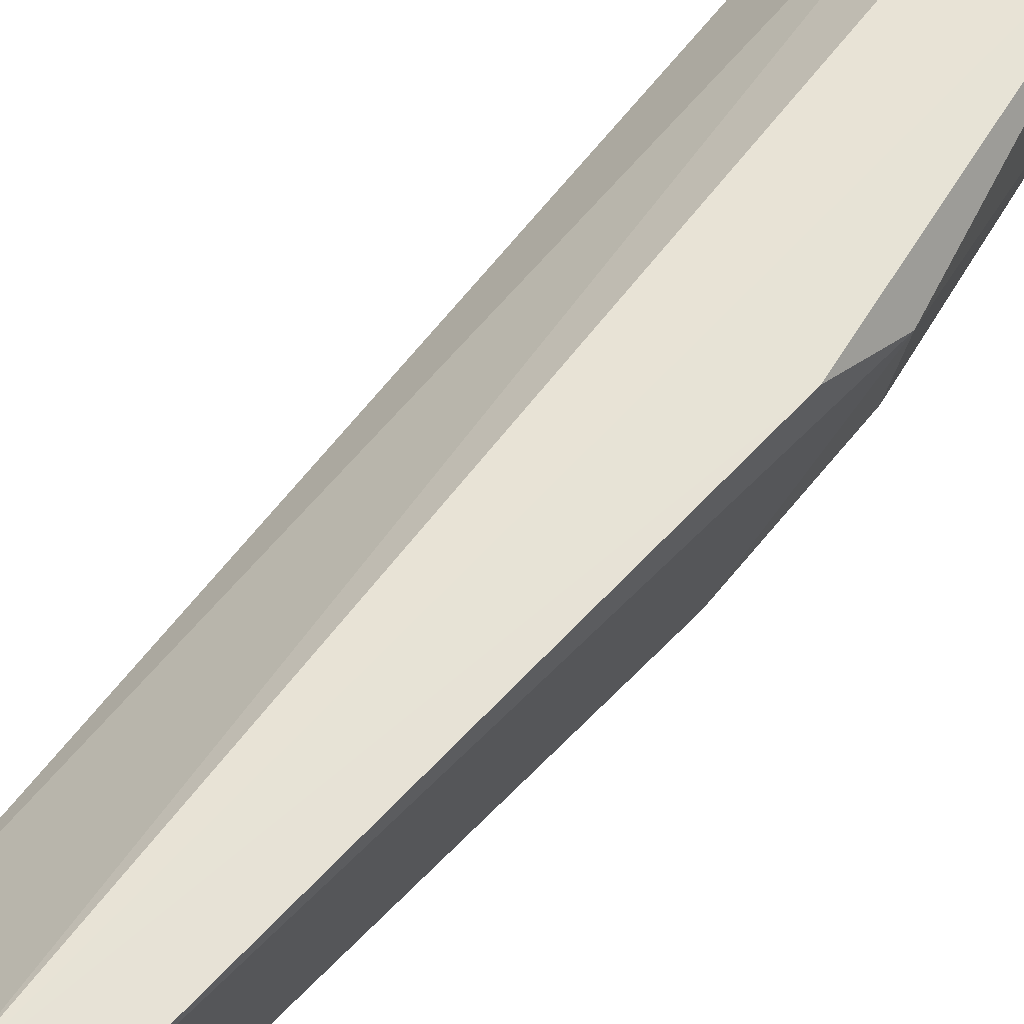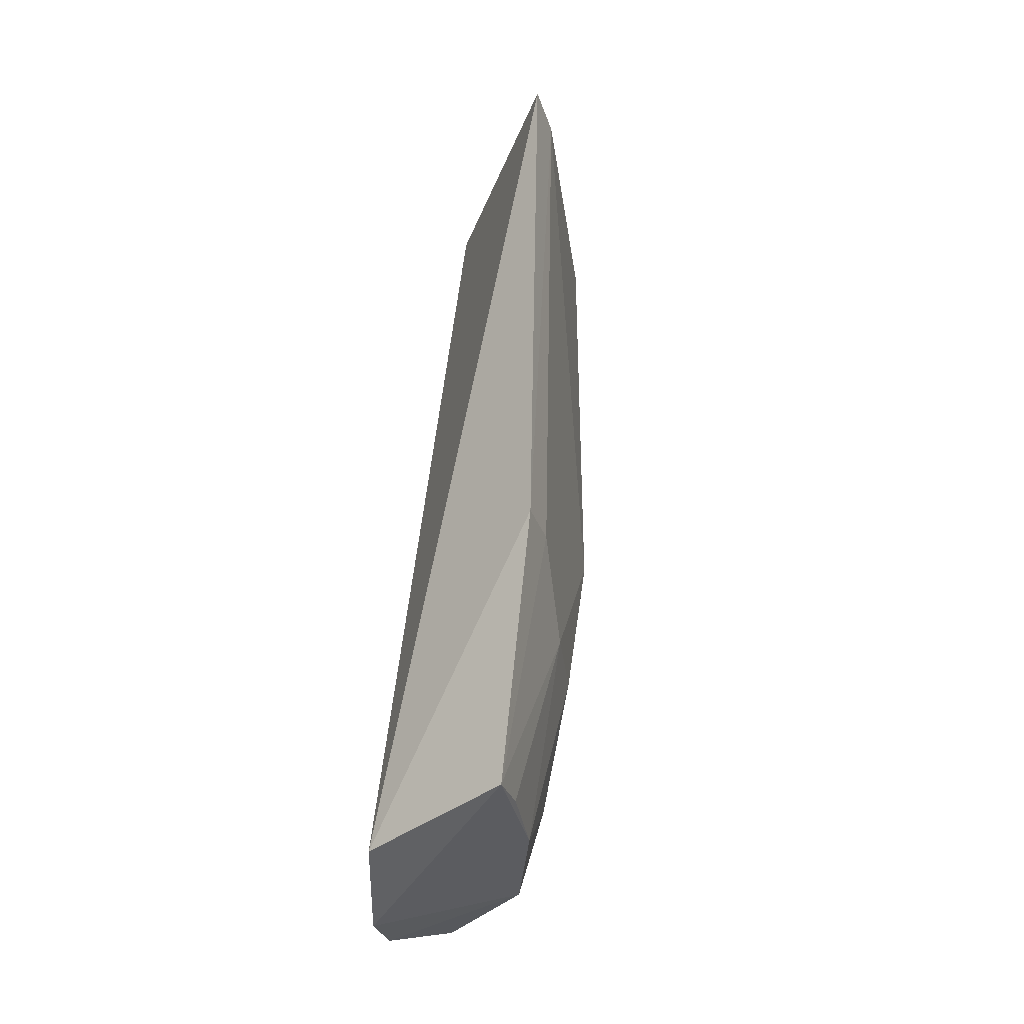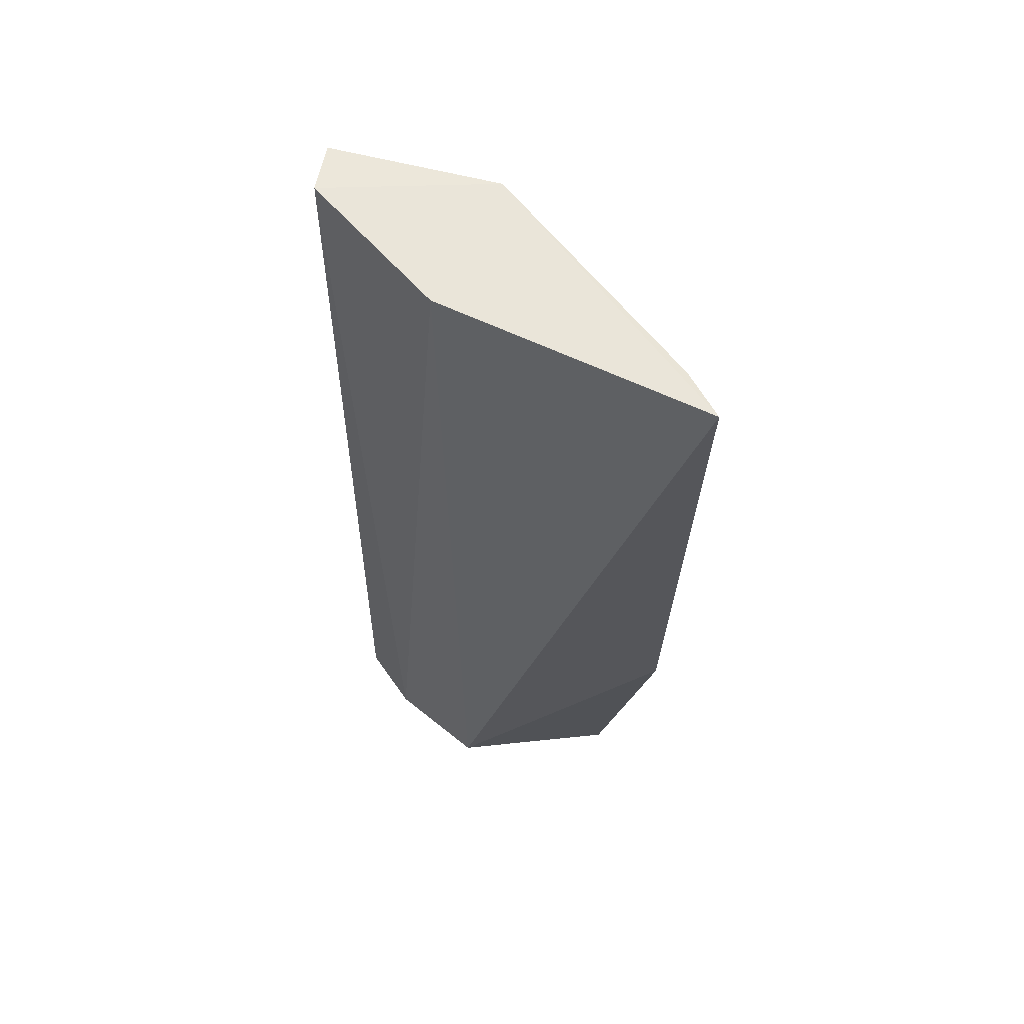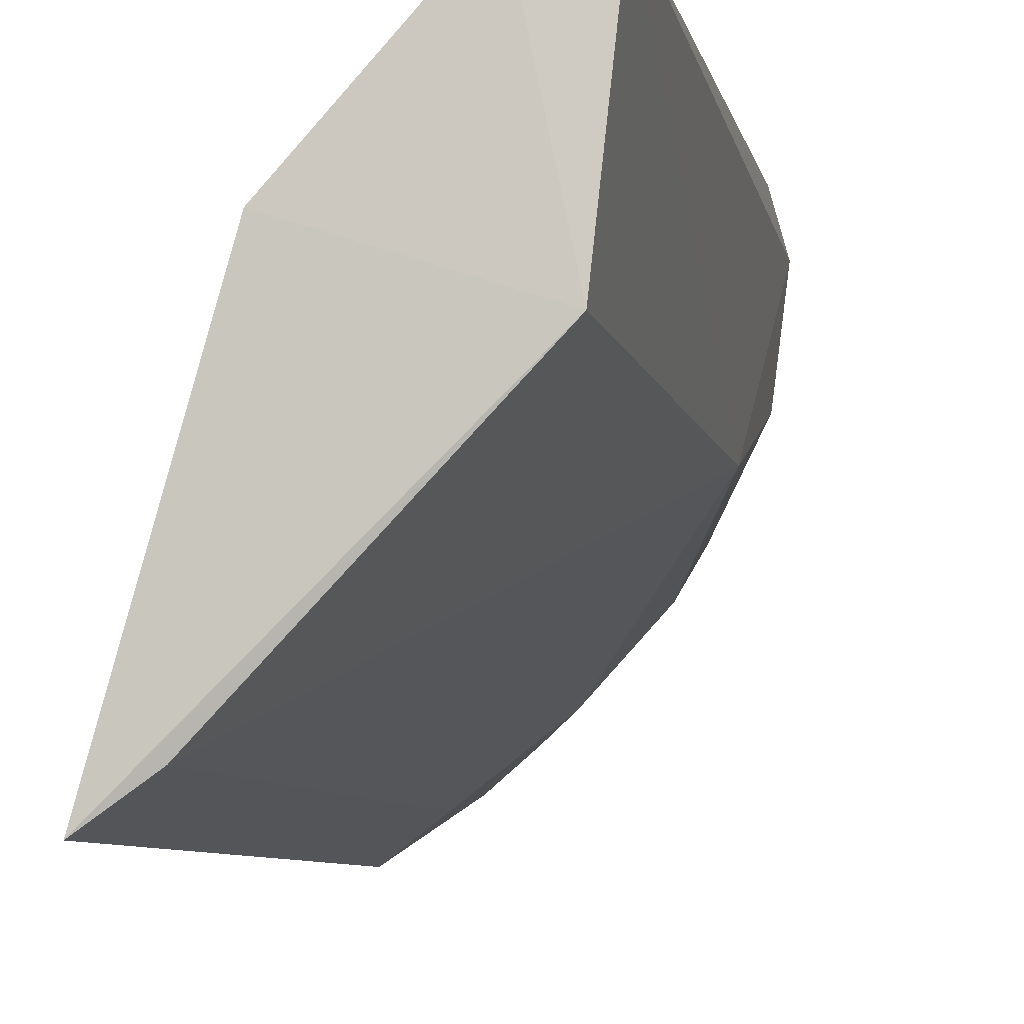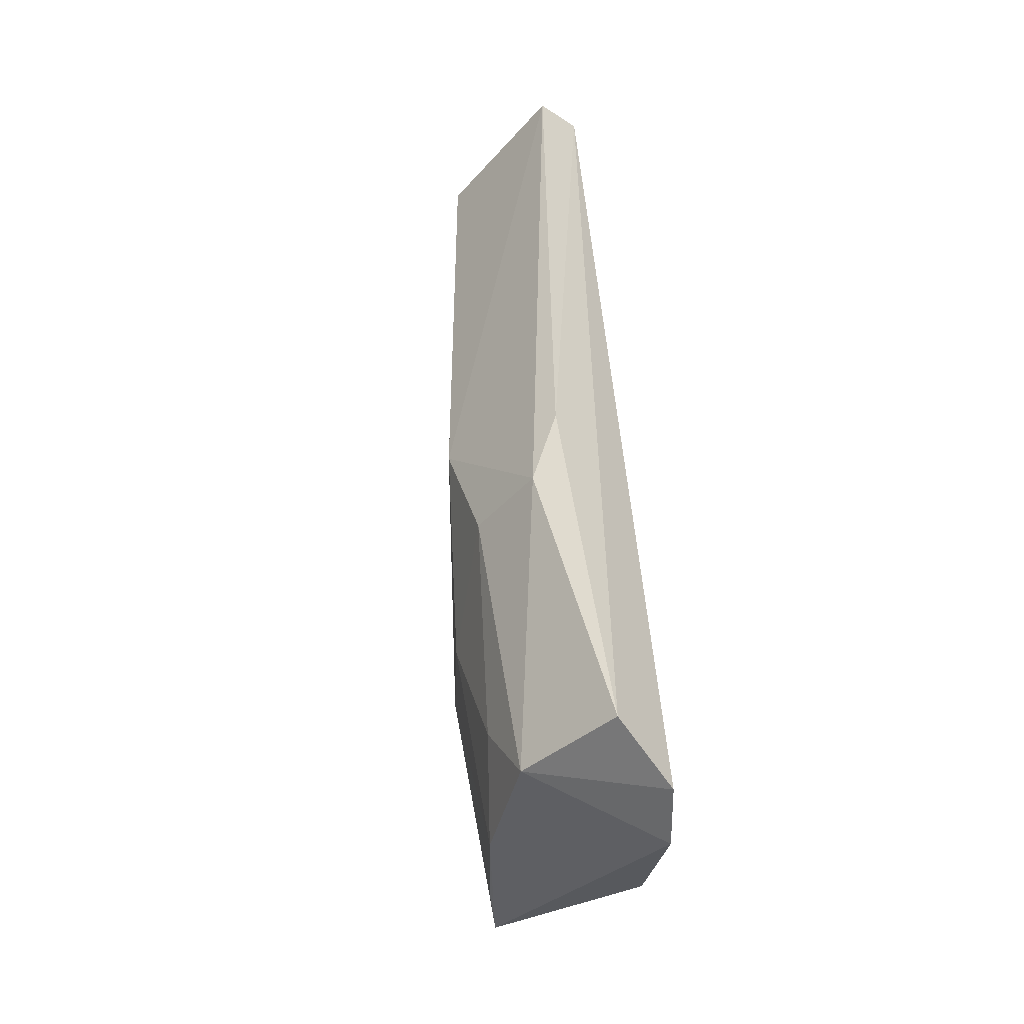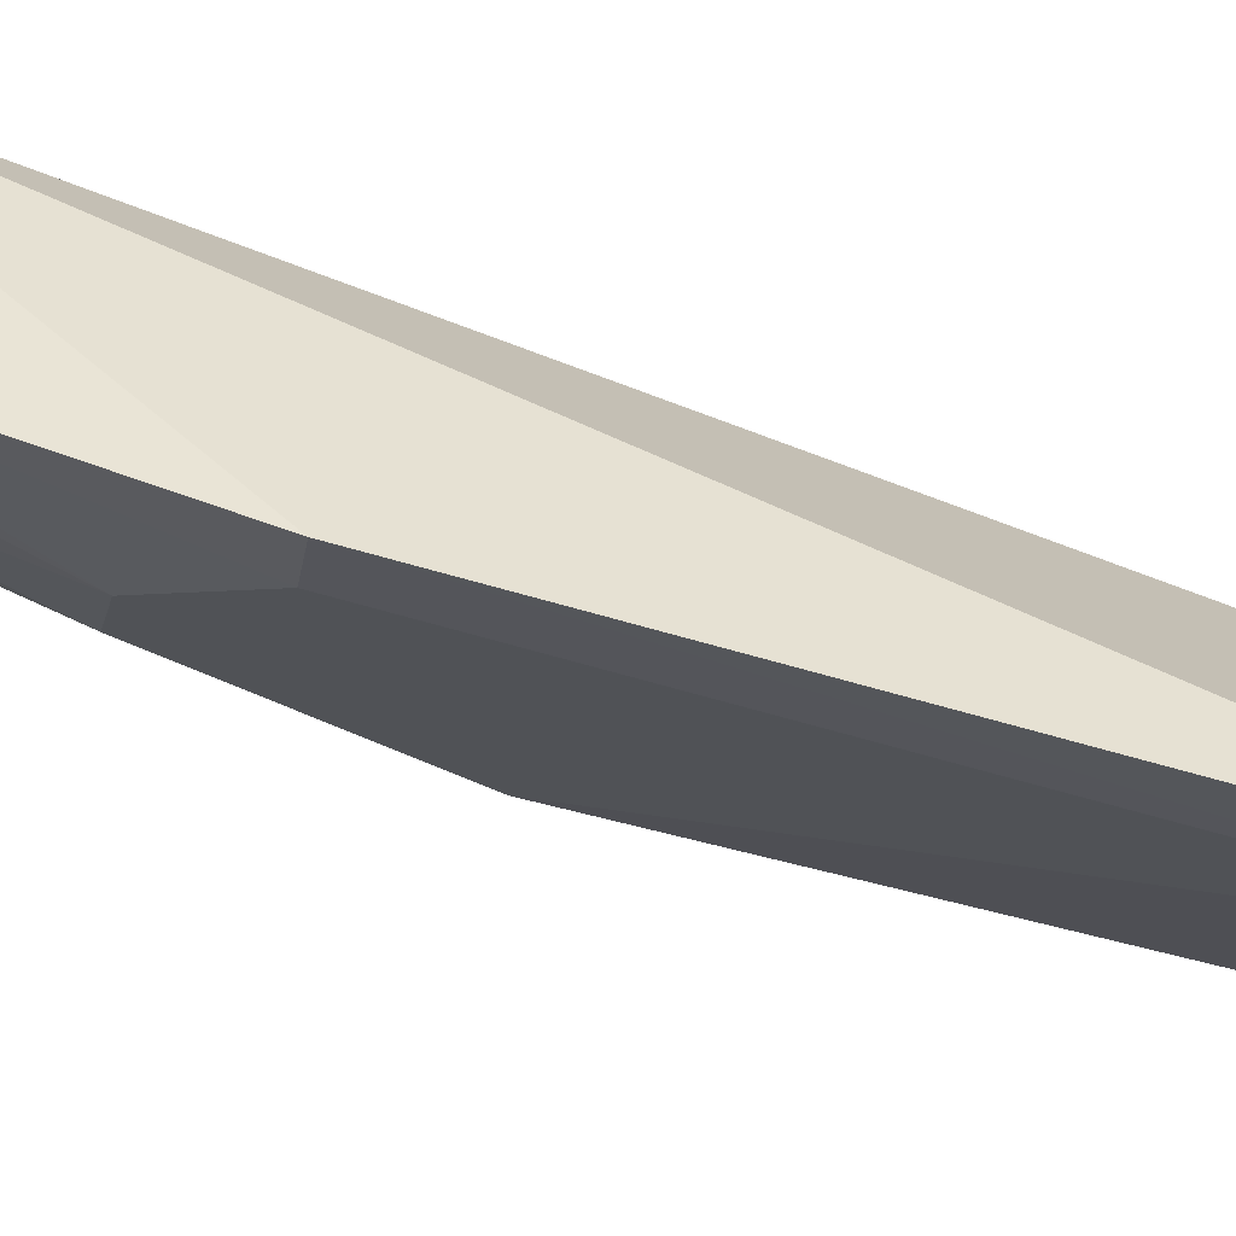
<metadata>
{"format":"obj","ext":"obj","renderer":"f3d","projection":"perspective","resolution":1024,"background":"white","views":[{"elev":62.5,"azim":-136.2,"up":"+Z"},{"elev":-37.0,"azim":144.4,"up":"+Y"},{"elev":64.6,"azim":97.1,"up":"+Y"},{"elev":-7.4,"azim":-168.9,"up":"+Z"},{"elev":-43.7,"azim":-45.0,"up":"+Y"},{"elev":-58.7,"azim":73.9,"up":"+Z"}]}
</metadata>
<code>
v -0.447 -0.1498 0.052
v -0.4327 -0.1443 0.03148
v -0.4582 0.0548 0.03782
v -0.4937 0.05188 0.06435
v -0.475 -0.09573 0.01663
v -0.4821 0.0538 0.06494
v -0.4406 -0.1422 -0.00536
v -0.4758 -0.1395 0.06435
v -0.4504 0.05116 -0.01309
v -0.4922 -0.0809 0.05788
v -0.4915 -0.06563 0.06435
v -0.4577 -0.1468 0.06233
v -0.4763 -0.1396 0.0381
v -0.4895 0.05144 0.02775
v -0.4393 -0.08212 -0.01764
v -0.4409 0.05206 -0.0199
v -0.4623 -0.1399 0.0149
v -0.4898 -0.08051 0.03856
v -0.4895 -0.05144 0.02775
v -0.4624 -0.09613 0.003035
v -0.4754 -0.1242 0.02745
v -0.4486 -0.08119 -0.01078
v -0.449 -0.1404 0.001443
f 1 2 3
f 6 1 3
f 7 2 1
f 11 8 6
f 11 6 4
f 11 10 8
f 11 4 10
f 12 1 6
f 12 6 8
f 13 12 8
f 13 1 12
f 13 8 10
f 14 4 6
f 14 6 3
f 15 2 7
f 16 3 2
f 16 15 9
f 16 2 15
f 16 14 3
f 16 9 14
f 17 7 1
f 17 1 13
f 18 13 10
f 19 14 9
f 19 5 18
f 19 18 10
f 19 10 4
f 19 4 14
f 20 5 19
f 20 17 5
f 21 17 13
f 21 5 17
f 21 18 5
f 21 13 18
f 22 15 7
f 22 7 20
f 22 9 15
f 22 20 19
f 22 19 9
f 23 20 7
f 23 7 17
f 23 17 20

</code>
